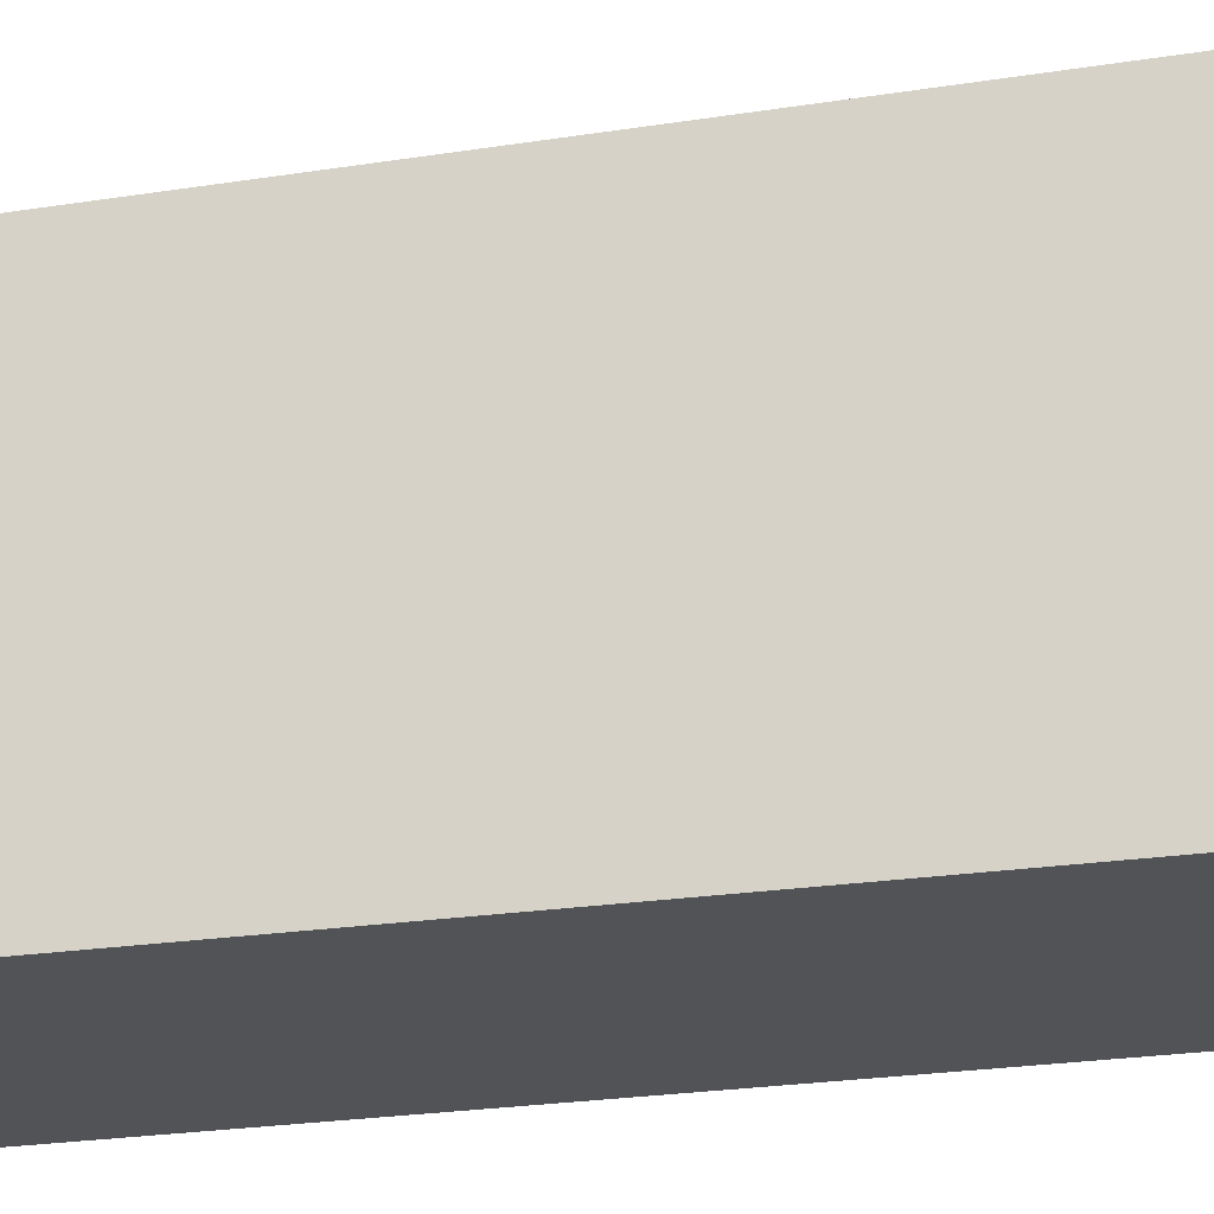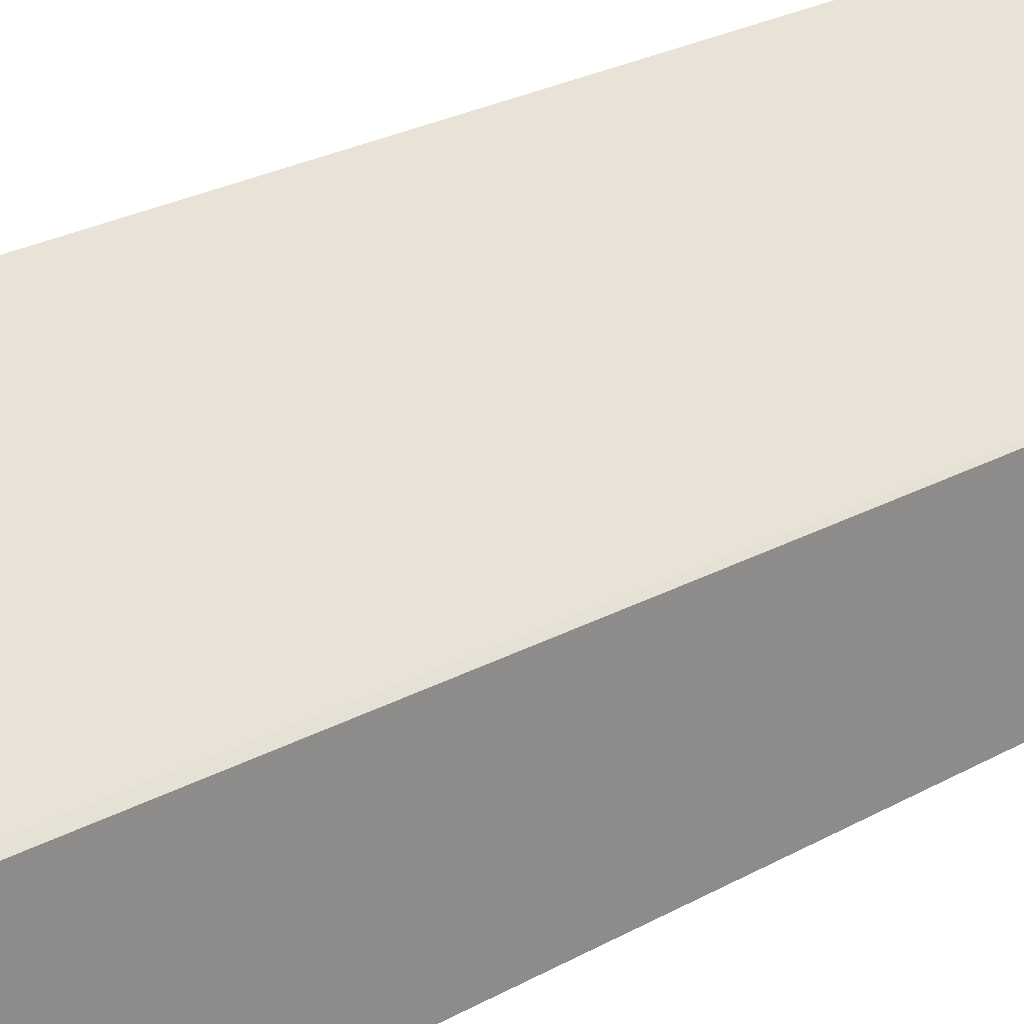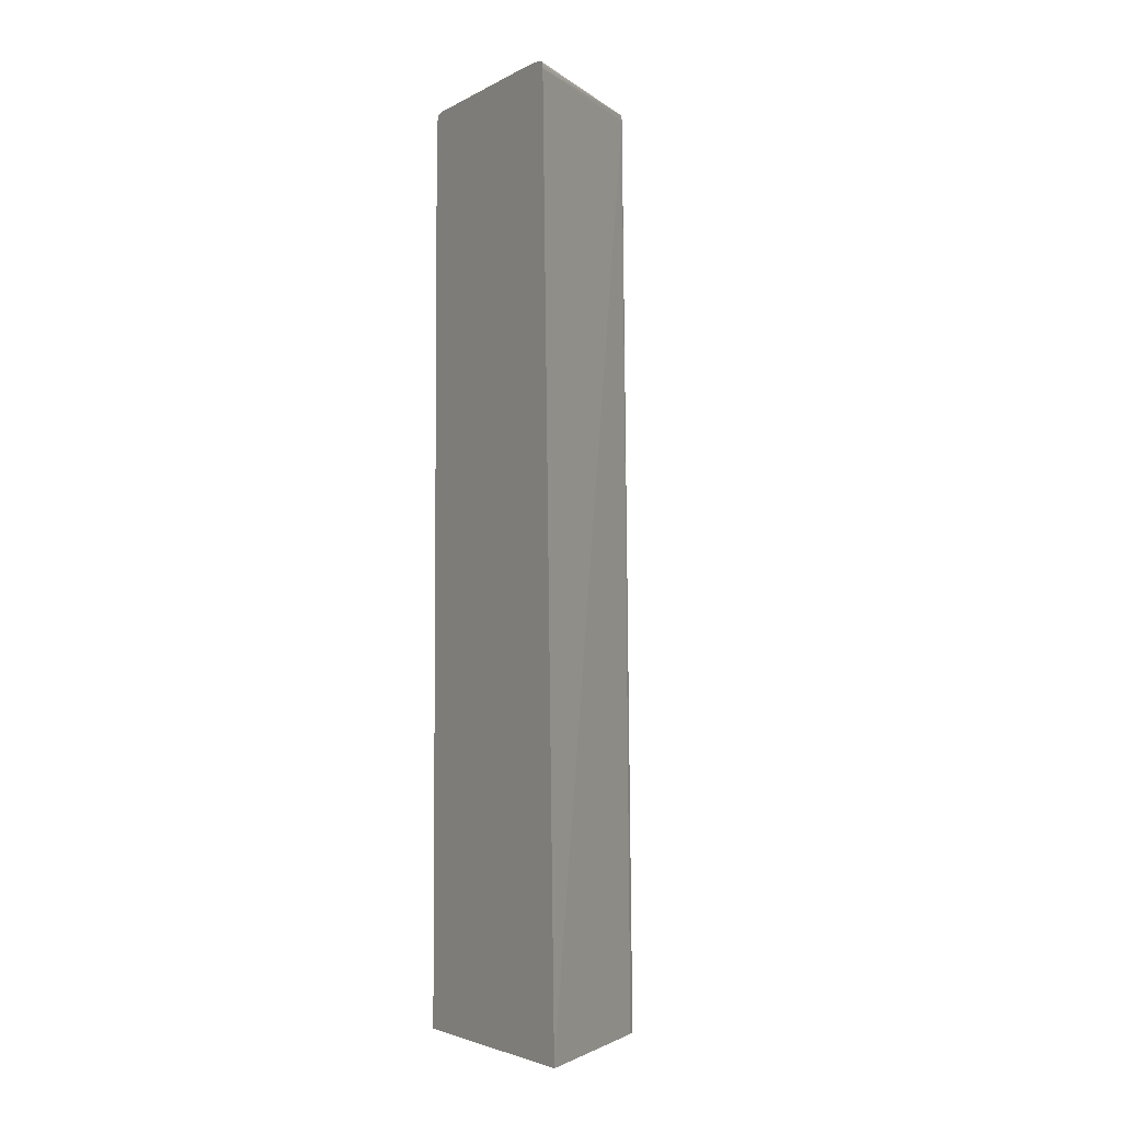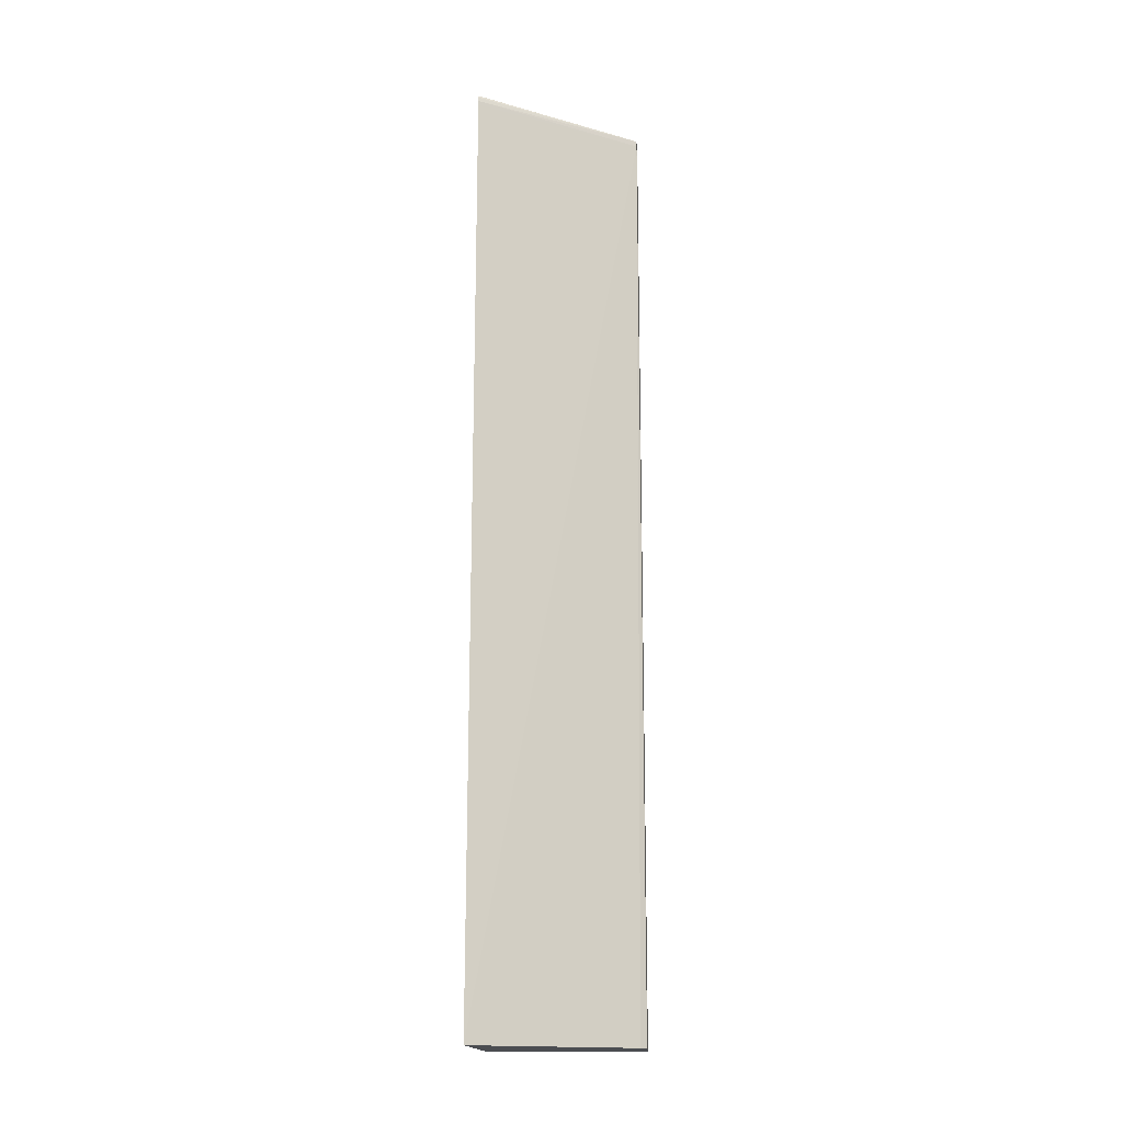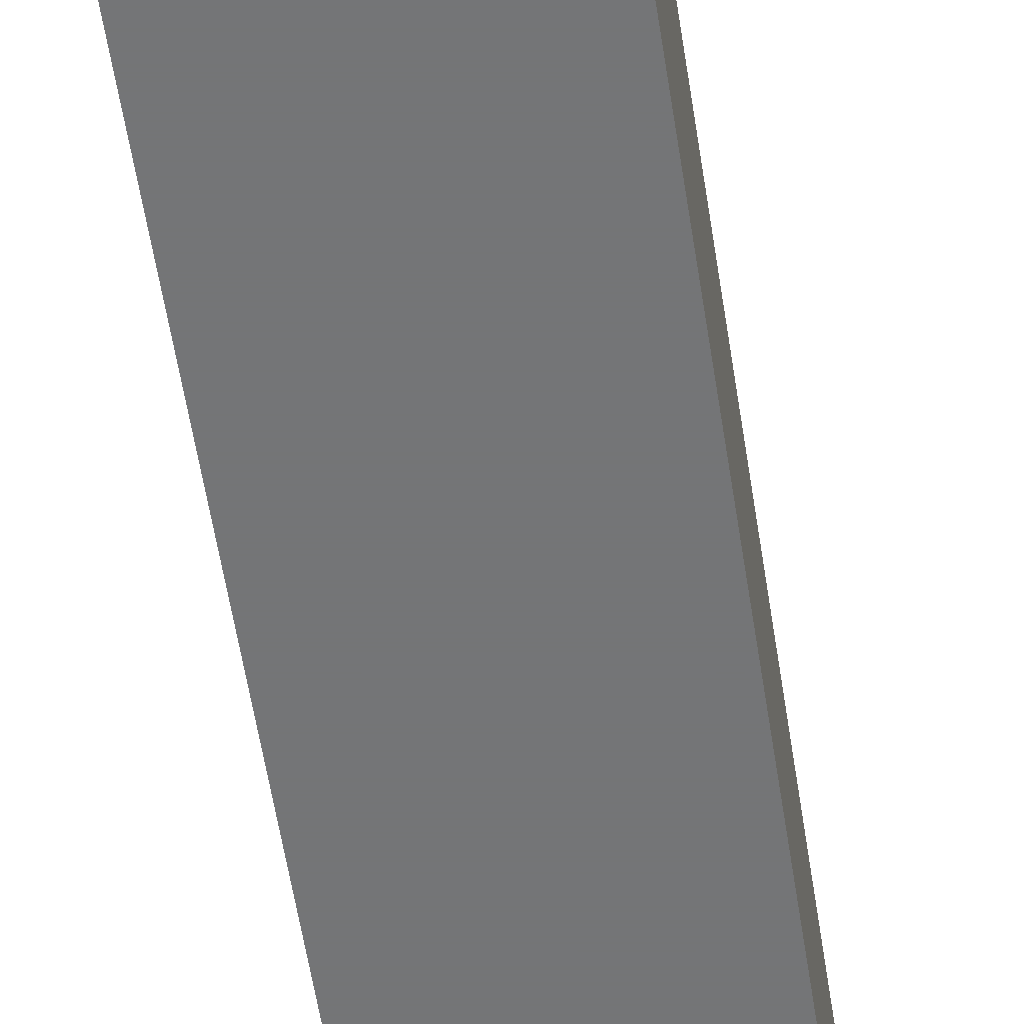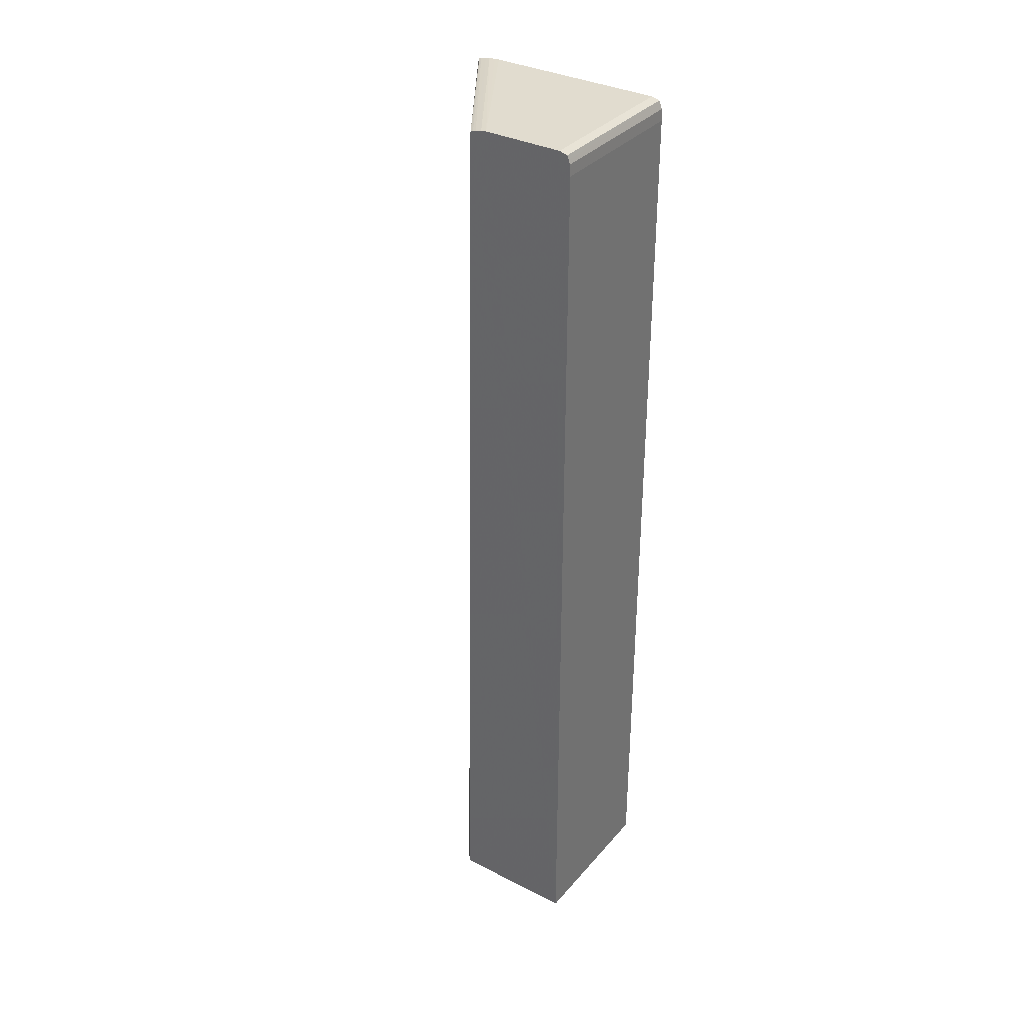
<metadata>
{"format":"obj","ext":"obj","renderer":"f3d","projection":"perspective","resolution":1024,"background":"white","views":[{"elev":-22.1,"azim":104.4,"up":"+Y"},{"elev":23.5,"azim":-135.3,"up":"+Y"},{"elev":-3.6,"azim":148.3,"up":"+Z"},{"elev":-15.8,"azim":-177.1,"up":"+Z"},{"elev":-56.4,"azim":-171.3,"up":"+Y"},{"elev":34.3,"azim":-55.5,"up":"+Z"}]}
</metadata>
<code>
v 2.037 -6.066 1.073
v 2.037 -4.74 1.073
v 3.728 -6.066 1.073
v 2.037 -6.066 10.84
v 2.1 -4.688 1.073
v 2.037 -4.911 10.96
v 3.728 -3.575 1.073
v 3.728 -6.066 10.84
v 3.728 -6.063 10.91
v 2.037 -6.063 10.9
v 2.037 -4.915 11.02
v 3.728 -3.801 10.96
v 3.728 -3.8 10.91
v 3.728 -6.06 10.96
v 2.037 -6.06 10.96
v 2.037 -4.916 11.02
v 3.728 -3.809 11.01
v 2.037 -6.044 11
v 3.728 -6.027 11.04
v 3.728 -3.82 11.03
v 3.709 -3.83 11.03
v 2.037 -4.946 11.04
v 2.037 -6.027 11.04
v 3.728 -5.94 11.07
v 3.728 -3.844 11.04
v 2.037 -4.979 11.05
v 2.037 -5.94 11.07
v 3.728 -4.072 11.07
v 3.728 -3.902 11.05
v 2.037 -5.043 11.06
v 2.037 -5.1 11.07
v 3.728 -4.02 11.06
v 3.728 -3.952 11.06
f 1 2 5
f 1 5 7
f 1 7 3
f 1 3 8
f 1 8 4
f 1 4 10
f 1 10 15
f 1 15 18
f 1 18 23
f 1 23 27
f 1 27 31
f 1 31 30
f 1 30 26
f 1 26 22
f 1 22 16
f 1 16 11
f 1 11 6
f 1 6 2
f 2 6 5
f 3 7 13
f 3 13 12
f 3 12 17
f 3 17 20
f 3 20 25
f 3 25 29
f 3 29 33
f 3 33 32
f 3 32 28
f 3 28 24
f 3 24 19
f 3 19 14
f 3 14 9
f 3 9 8
f 4 8 9
f 4 9 10
f 5 6 7
f 6 11 12
f 6 12 13
f 6 13 7
f 9 14 15
f 9 15 10
f 11 16 17
f 11 17 12
f 14 18 15
f 14 19 18
f 16 20 21
f 16 21 17
f 16 22 20
f 17 21 20
f 18 19 23
f 19 24 27
f 19 27 23
f 20 22 25
f 22 26 25
f 24 28 31
f 24 31 27
f 25 26 29
f 26 30 29
f 28 32 31
f 29 30 33
f 30 31 33
f 31 32 33

</code>
